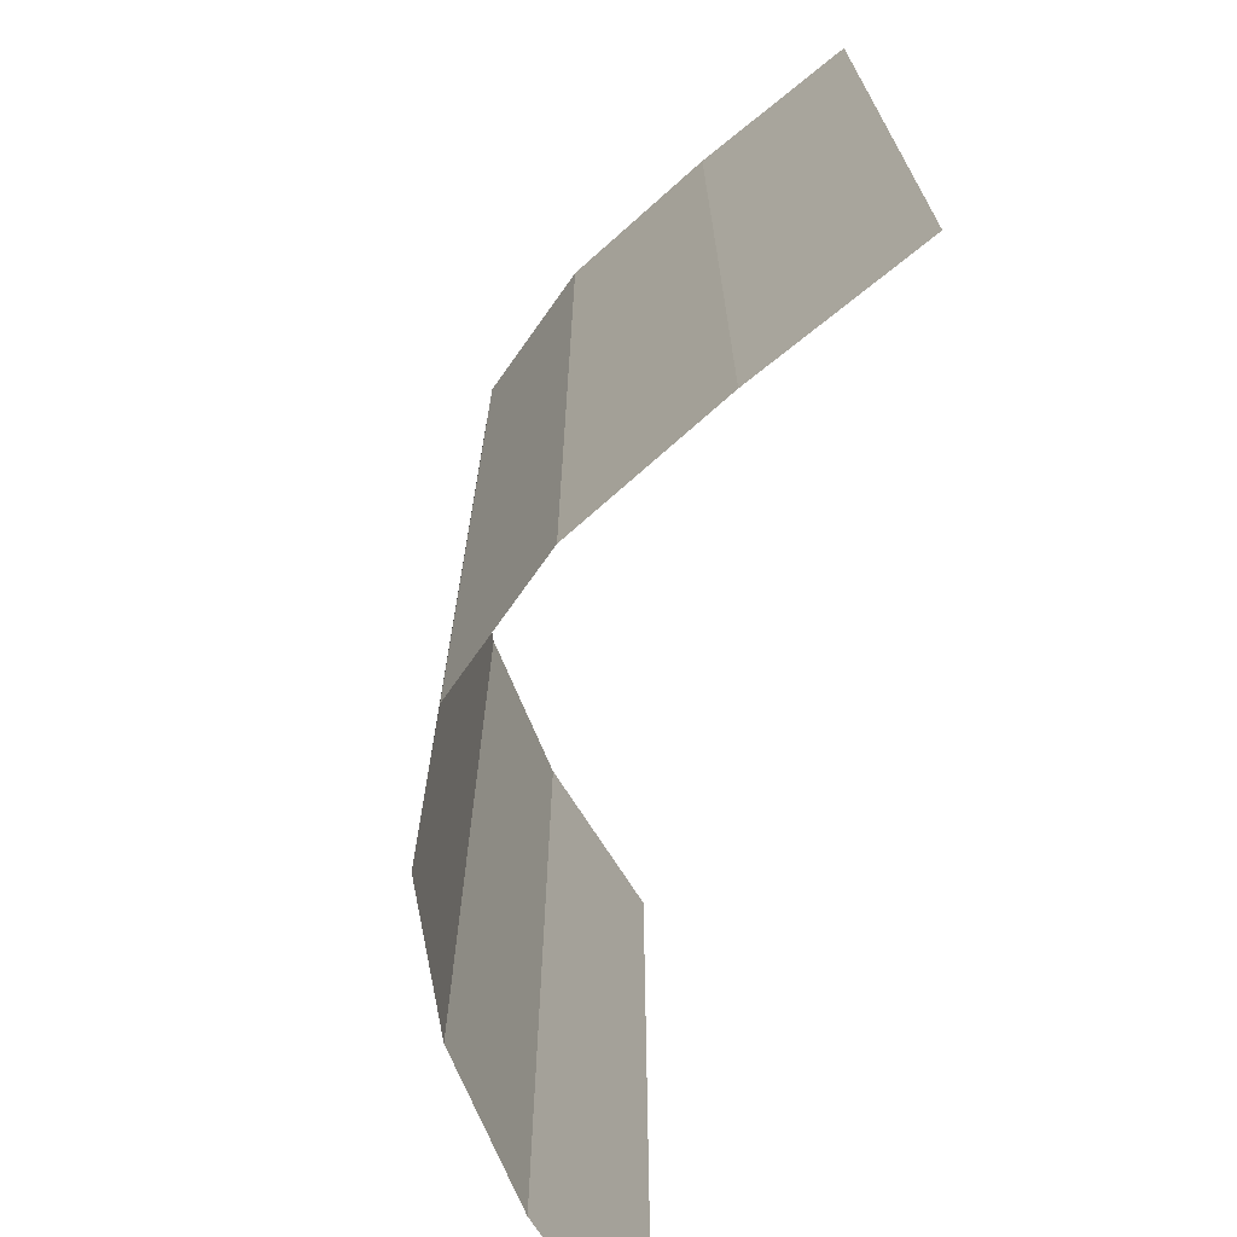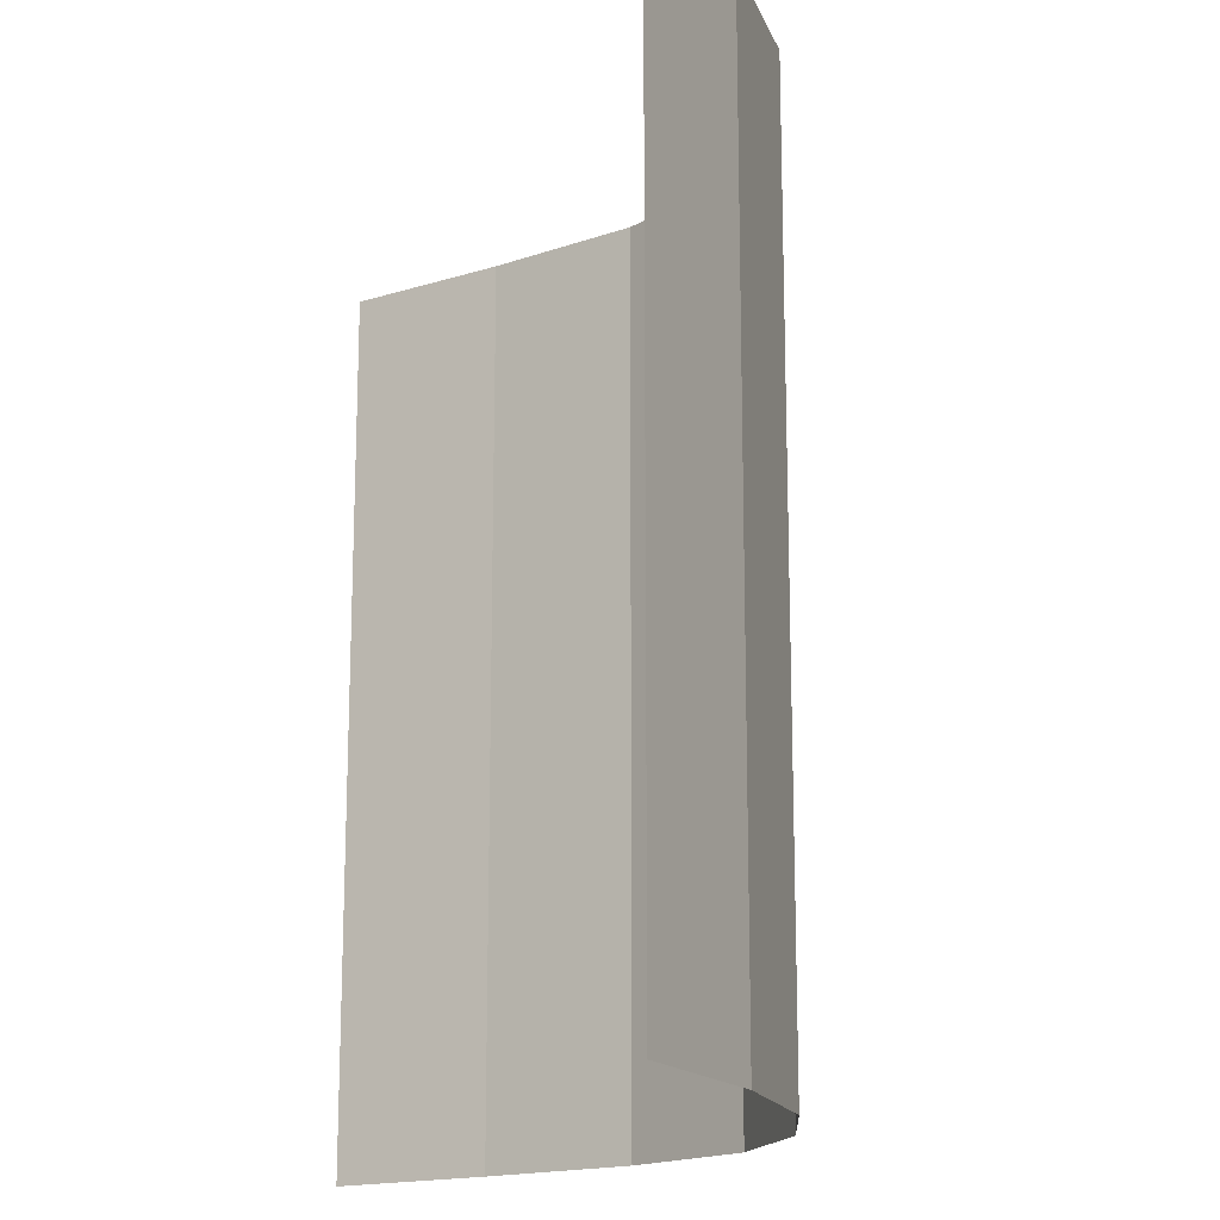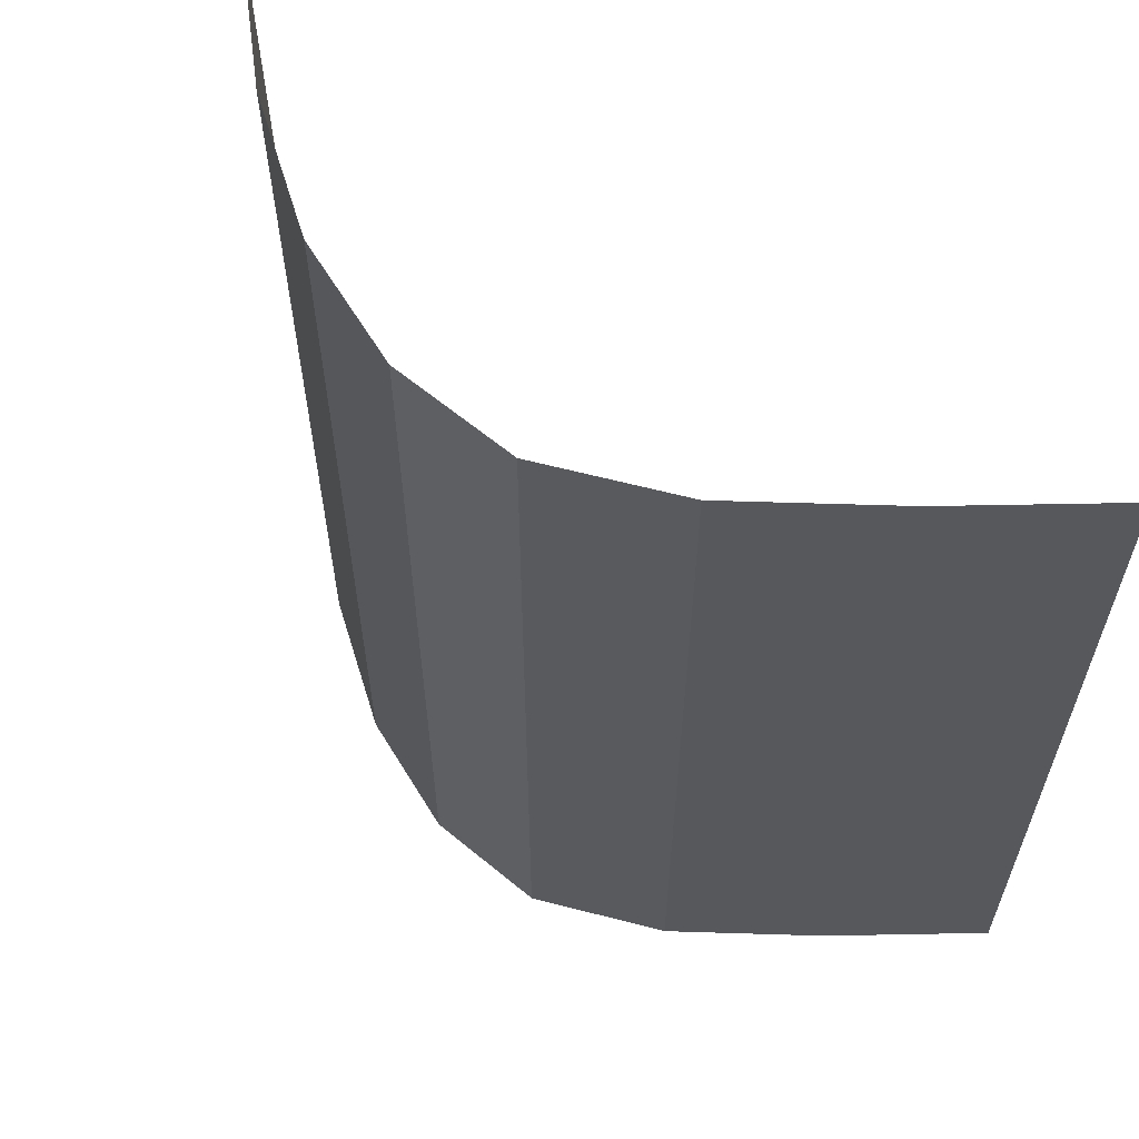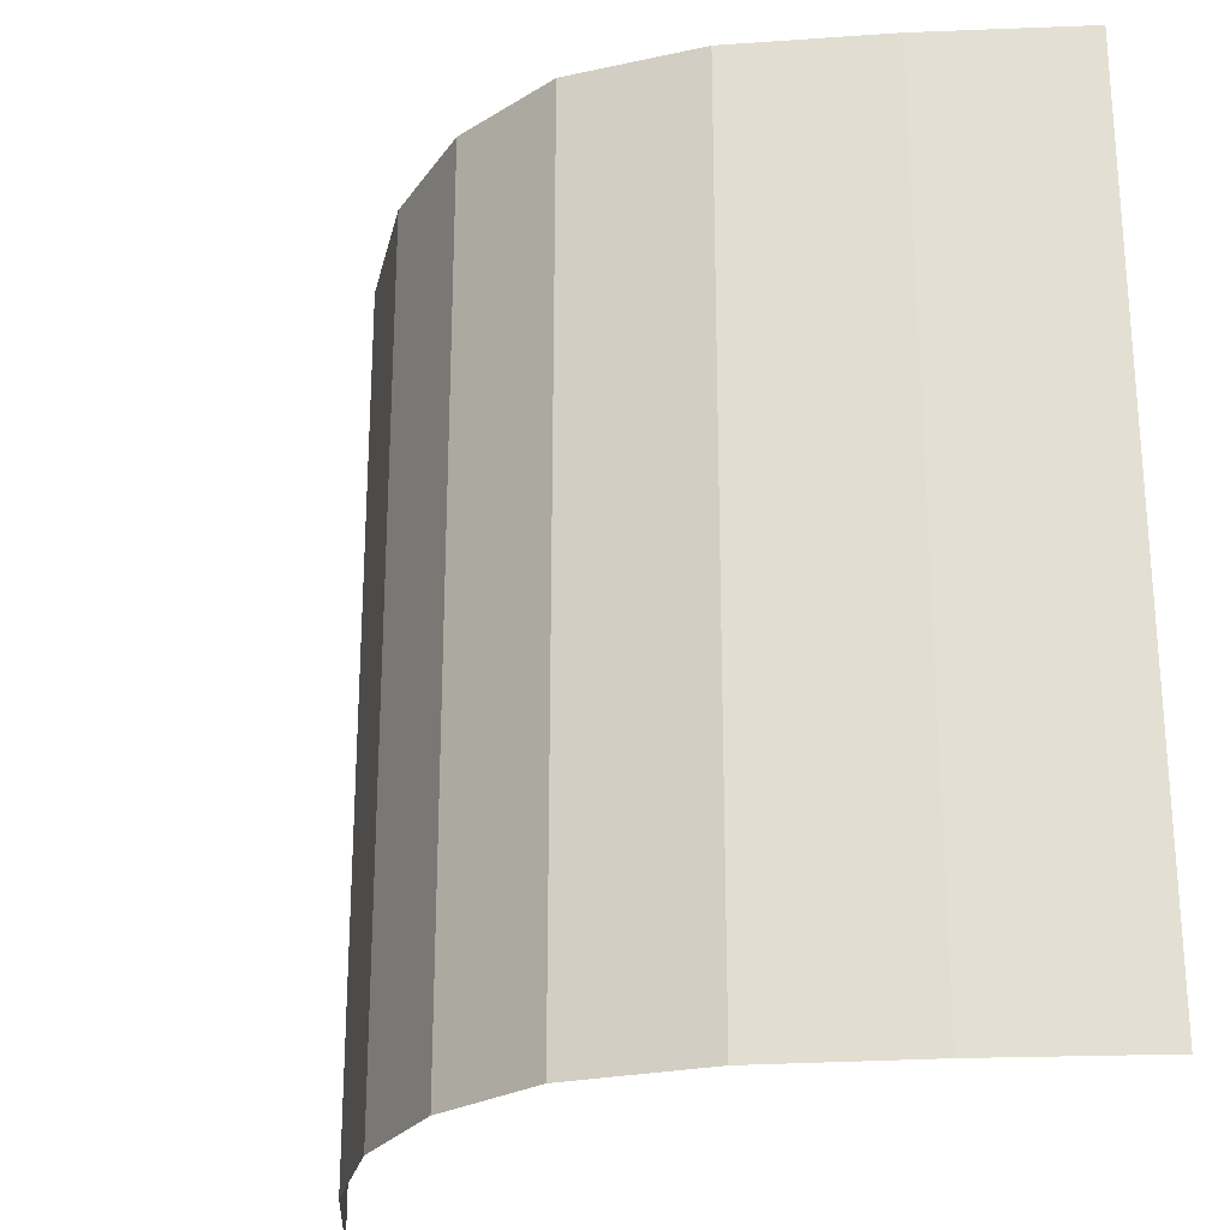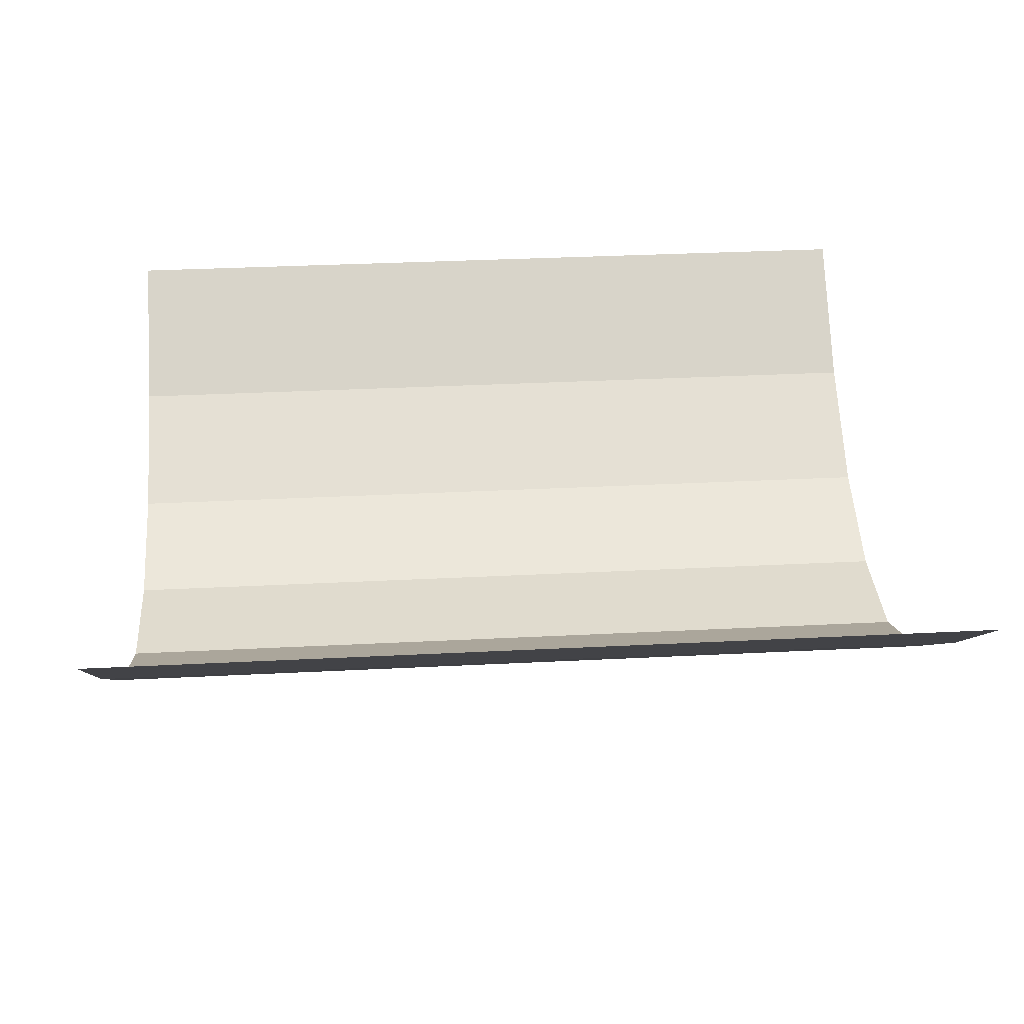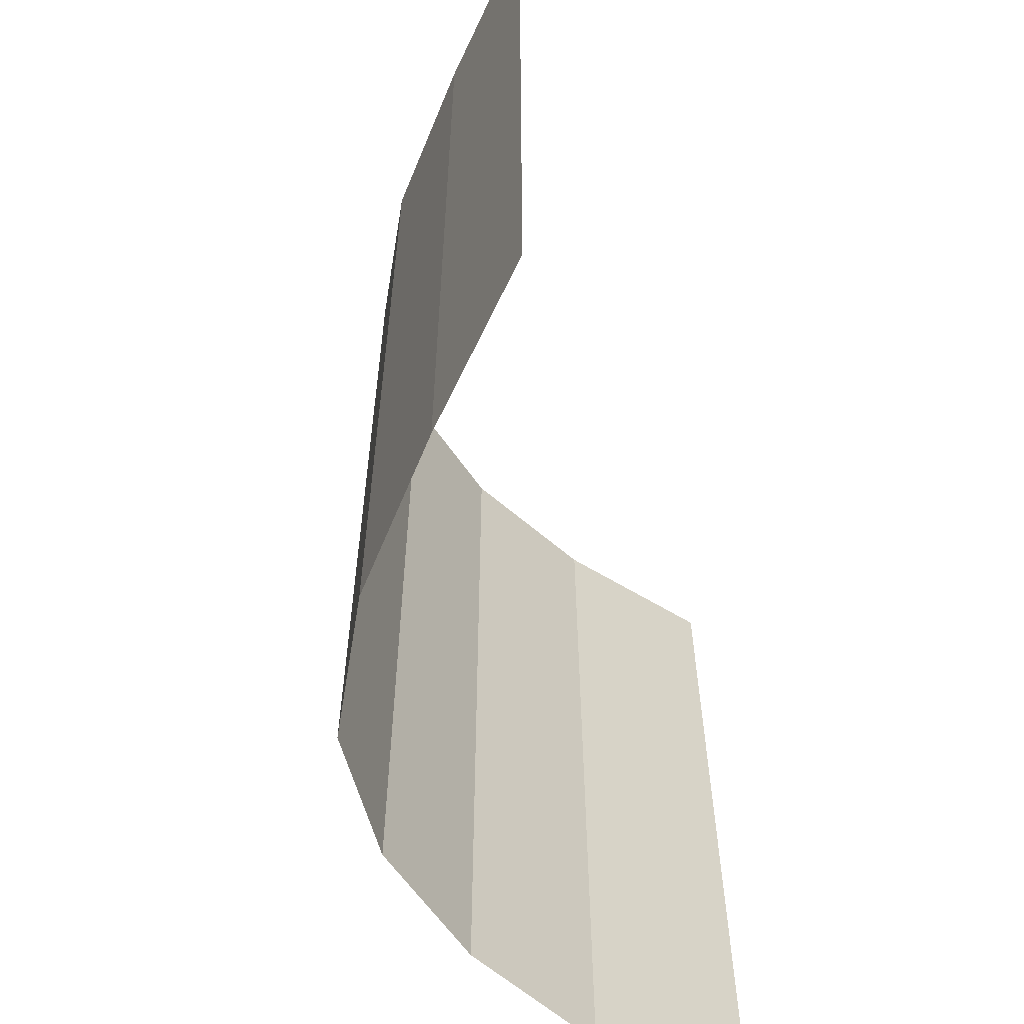
<metadata>
{"format":"obj","ext":"obj","renderer":"f3d","projection":"perspective","resolution":1024,"background":"white","views":[{"elev":-71.6,"azim":80.0,"up":"+Z"},{"elev":-16.7,"azim":-106.3,"up":"+Z"},{"elev":61.8,"azim":40.1,"up":"+Z"},{"elev":-24.8,"azim":44.8,"up":"+Z"},{"elev":33.5,"azim":86.0,"up":"+Y"},{"elev":-61.5,"azim":106.0,"up":"+Z"}]}
</metadata>
<code>
o model
g Plane (1)
v -1.572 0.492 -1.316
v -1.572 0.492 -0.8873
v -1.143 0.1015 -1.316
v -1.143 0.1015 -0.8873
v -1.572 0.492 -0.8873
v -1.572 0.492 -0.4587
v -1.143 0.1015 -0.8873
v -1.143 0.1015 -0.4587
v -1.572 0.492 -0.4587
v -1.572 0.492 -0.03014
v -1.143 0.1015 -0.4587
v -1.143 0.1015 -0.03014
v -1.572 0.492 -0.03014
v -1.572 0.492 0.3984
v -1.143 0.1015 -0.03014
v -1.143 0.1015 0.3984
v -1.572 0.492 0.3984
v -1.572 0.492 0.827
v -1.143 0.1015 0.3984
v -1.143 0.1015 0.827
v -1.572 0.492 0.827
v -1.572 0.492 1.256
v -1.143 0.1015 0.827
v -1.143 0.1015 1.256
v -1.572 0.492 1.256
v -1.572 0.492 1.684
v -1.143 0.1015 1.256
v -1.143 0.1015 1.684
v -1.143 0.1015 -1.316
v -1.143 0.1015 -0.8873
v -0.7147 -0.1738 -1.316
v -0.7147 -0.1738 -0.8873
v -1.143 0.1015 -0.8873
v -1.143 0.1015 -0.4587
v -0.7147 -0.1738 -0.8873
v -0.7147 -0.1738 -0.4587
v -1.143 0.1015 -0.4587
v -1.143 0.1015 -0.03014
v -0.7147 -0.1738 -0.4587
v -0.7147 -0.1738 -0.03014
v -1.143 0.1015 -0.03014
v -1.143 0.1015 0.3984
v -0.7147 -0.1738 -0.03014
v -0.7147 -0.1738 0.3984
v -1.143 0.1015 0.3984
v -1.143 0.1015 0.827
v -0.7147 -0.1738 0.3984
v -0.7147 -0.1738 0.827
v -1.143 0.1015 0.827
v -1.143 0.1015 1.256
v -0.7147 -0.1738 0.827
v -0.7147 -0.1738 1.256
v -1.143 0.1015 1.256
v -1.143 0.1015 1.684
v -0.7147 -0.1738 1.256
v -0.7147 -0.1738 1.684
v -0.7147 -0.1738 -1.316
v -0.7147 -0.1738 -0.8873
v -0.2861 -0.3183 -1.316
v -0.2861 -0.3183 -0.8873
v -0.7147 -0.1738 -0.8873
v -0.7147 -0.1738 -0.4587
v -0.2861 -0.3183 -0.8873
v -0.2861 -0.3183 -0.4587
v -0.7147 -0.1738 -0.4587
v -0.7147 -0.1738 -0.03014
v -0.2861 -0.3183 -0.4587
v -0.2861 -0.3183 -0.03014
v -0.7147 -0.1738 -0.03014
v -0.7147 -0.1738 0.3984
v -0.2861 -0.3183 -0.03014
v -0.2861 -0.3183 0.3984
v -0.7147 -0.1738 0.3984
v -0.7147 -0.1738 0.827
v -0.2861 -0.3183 0.3984
v -0.2861 -0.3183 0.827
v -0.7147 -0.1738 0.827
v -0.7147 -0.1738 1.256
v -0.2861 -0.3183 0.827
v -0.2861 -0.3183 1.256
v -0.7147 -0.1738 1.256
v -0.7147 -0.1738 1.684
v -0.2861 -0.3183 1.256
v -0.2861 -0.3183 1.684
v -0.2861 -0.3183 -1.316
v -0.2861 -0.3183 -0.8873
v 0.1425 -0.3183 -1.316
v 0.1425 -0.3183 -0.8873
v -0.2861 -0.3183 -0.8873
v -0.2861 -0.3183 -0.4587
v 0.1425 -0.3183 -0.8873
v 0.1425 -0.3183 -0.4587
v -0.2861 -0.3183 -0.4587
v -0.2861 -0.3183 -0.03014
v 0.1425 -0.3183 -0.4587
v 0.1425 -0.3183 -0.03014
v -0.2861 -0.3183 -0.03014
v -0.2861 -0.3183 0.3984
v 0.1425 -0.3183 -0.03014
v 0.1425 -0.3183 0.3984
v -0.2861 -0.3183 0.3984
v -0.2861 -0.3183 0.827
v 0.1425 -0.3183 0.3984
v 0.1425 -0.3183 0.827
v -0.2861 -0.3183 0.827
v -0.2861 -0.3183 1.256
v 0.1425 -0.3183 0.827
v 0.1425 -0.3183 1.256
v -0.2861 -0.3183 1.256
v -0.2861 -0.3183 1.684
v 0.1425 -0.3183 1.256
v 0.1425 -0.3183 1.684
v 0.1425 -0.3183 -1.316
v 0.1425 -0.3183 -0.8873
v 0.571 -0.1159 -1.316
v 0.571 -0.1159 -0.8873
v 0.1425 -0.3183 -0.8873
v 0.1425 -0.3183 -0.4587
v 0.571 -0.1159 -0.8873
v 0.571 -0.1159 -0.4587
v 0.1425 -0.3183 -0.4587
v 0.1425 -0.3183 -0.03014
v 0.571 -0.1159 -0.4587
v 0.571 -0.1159 -0.03014
v 0.1425 -0.3183 -0.03014
v 0.1425 -0.3183 0.3984
v 0.571 -0.1159 -0.03014
v 0.571 -0.1159 0.3984
v 0.1425 -0.3183 0.3984
v 0.1425 -0.3183 0.827
v 0.571 -0.1159 0.3984
v 0.571 -0.1159 0.827
v 0.1425 -0.3183 0.827
v 0.1425 -0.3183 1.256
v 0.571 -0.1159 0.827
v 0.571 -0.1159 1.256
v 0.1425 -0.3183 1.256
v 0.1425 -0.3183 1.684
v 0.571 -0.1159 1.256
v 0.571 -0.1159 1.684
v 0.571 -0.1159 -1.316
v 0.571 -0.1159 -0.8873
v 0.9996 0.2226 -1.316
v 0.9996 0.2226 -0.8873
v 0.571 -0.1159 -0.8873
v 0.571 -0.1159 -0.4587
v 0.9996 0.2226 -0.8873
v 0.9996 0.2226 -0.4587
v 0.571 -0.1159 -0.4587
v 0.571 -0.1159 -0.03014
v 0.9996 0.2226 -0.4587
v 0.9996 0.2226 -0.03014
v 0.571 -0.1159 -0.03014
v 0.571 -0.1159 0.3984
v 0.9996 0.2226 -0.03014
v 0.9996 0.2226 0.3984
v 0.571 -0.1159 0.3984
v 0.571 -0.1159 0.827
v 0.9996 0.2226 0.3984
v 0.9996 0.2226 0.827
v 0.571 -0.1159 0.827
v 0.571 -0.1159 1.256
v 0.9996 0.2226 0.827
v 0.9996 0.2226 1.256
v 0.571 -0.1159 1.256
v 0.571 -0.1159 1.684
v 0.9996 0.2226 1.256
v 0.9996 0.2226 1.684
v 0.9996 0.2226 -1.316
v 0.9996 0.2226 -0.8873
v 1.428 0.5975 -1.316
v 1.428 0.5975 -0.8873
v 0.9996 0.2226 -0.8873
v 0.9996 0.2226 -0.4587
v 1.428 0.5975 -0.8873
v 1.428 0.5975 -0.4587
v 0.9996 0.2226 -0.4587
v 0.9996 0.2226 -0.03014
v 1.428 0.5975 -0.4587
v 1.428 0.5975 -0.03014
v 0.9996 0.2226 -0.03014
v 0.9996 0.2226 0.3984
v 1.428 0.5975 -0.03014
v 1.428 0.5975 0.3984
v 0.9996 0.2226 0.3984
v 0.9996 0.2226 0.827
v 1.428 0.5975 0.3984
v 1.428 0.5975 0.827
v 0.9996 0.2226 0.827
v 0.9996 0.2226 1.256
v 1.428 0.5975 0.827
v 1.428 0.5975 1.256
v 0.9996 0.2226 1.256
v 0.9996 0.2226 1.684
v 1.428 0.5975 1.256
v 1.428 0.5975 1.684
g Plane (1)
f 3 4 2 1
f 7 8 6 5
f 11 12 10 9
f 15 16 14 13
f 19 20 18 17
f 23 24 22 21
f 27 28 26 25
f 31 32 30 29
f 35 36 34 33
f 39 40 38 37
f 43 44 42 41
f 47 48 46 45
f 51 52 50 49
f 55 56 54 53
f 59 60 58 57
f 63 64 62 61
f 67 68 66 65
f 71 72 70 69
f 75 76 74 73
f 79 80 78 77
f 83 84 82 81
f 87 88 86 85
f 91 92 90 89
f 95 96 94 93
f 99 100 98 97
f 103 104 102 101
f 107 108 106 105
f 111 112 110 109
f 115 116 114 113
f 119 120 118 117
f 123 124 122 121
f 127 128 126 125
f 131 132 130 129
f 135 136 134 133
f 139 140 138 137
f 143 144 142 141
f 147 148 146 145
f 151 152 150 149
f 155 156 154 153
f 159 160 158 157
f 163 164 162 161
f 167 168 166 165
f 171 172 170 169
f 175 176 174 173
f 179 180 178 177
f 183 184 182 181
f 187 188 186 185
f 191 192 190 189
f 195 196 194 193

</code>
